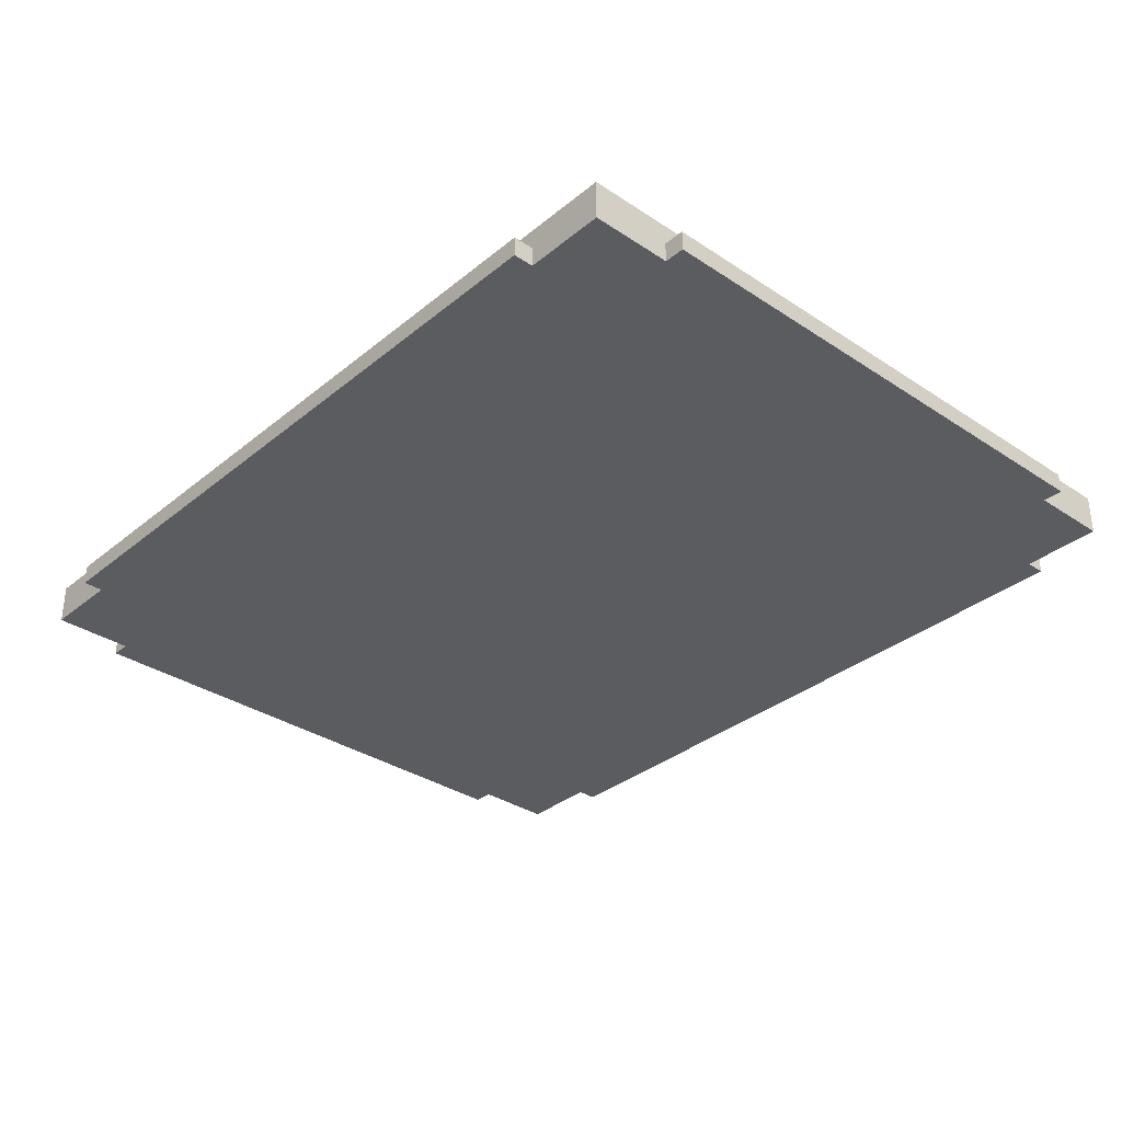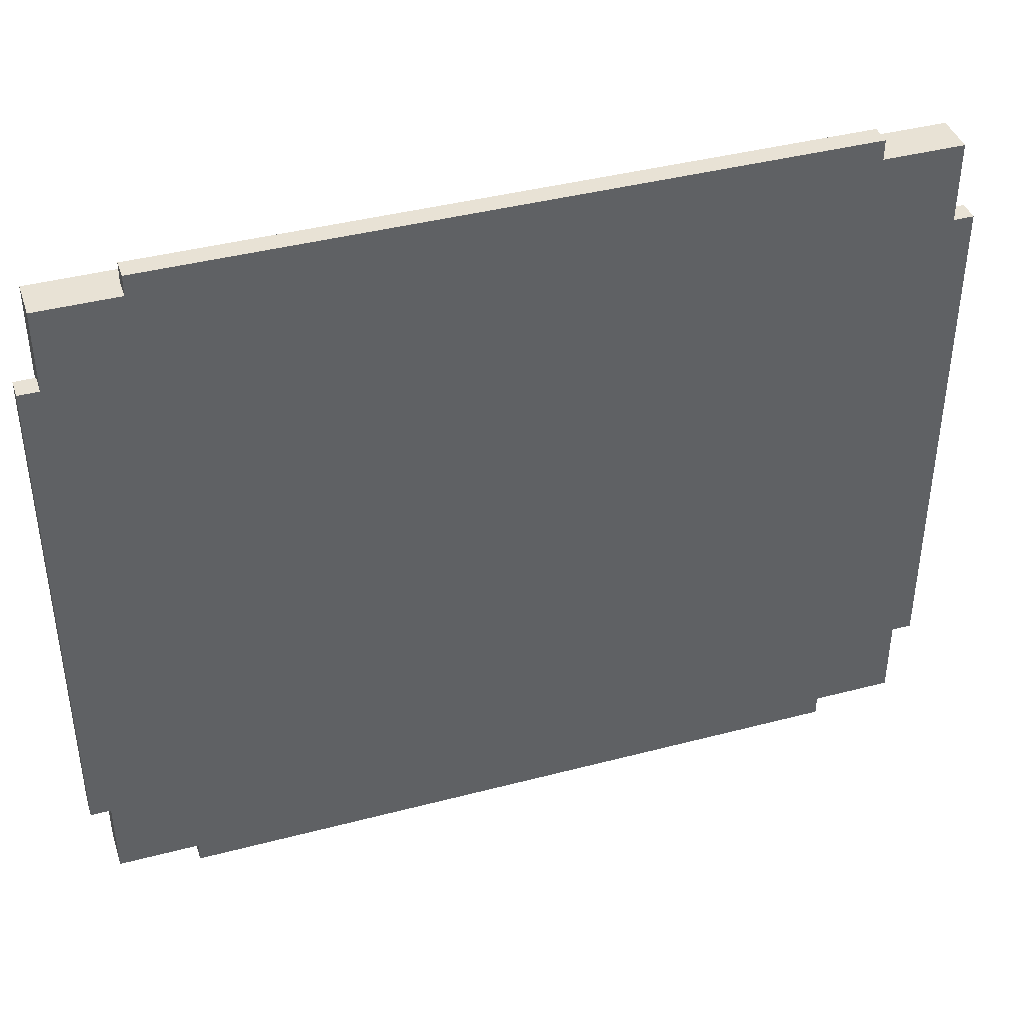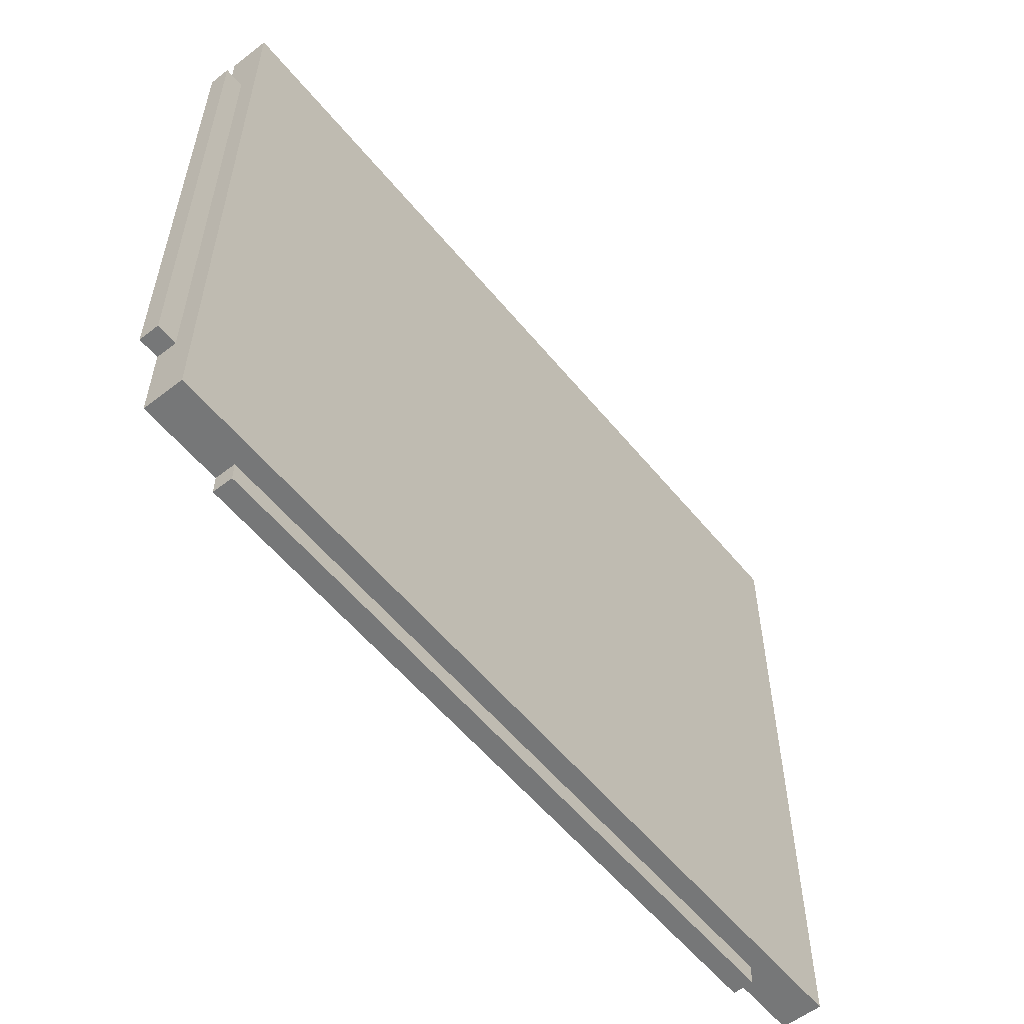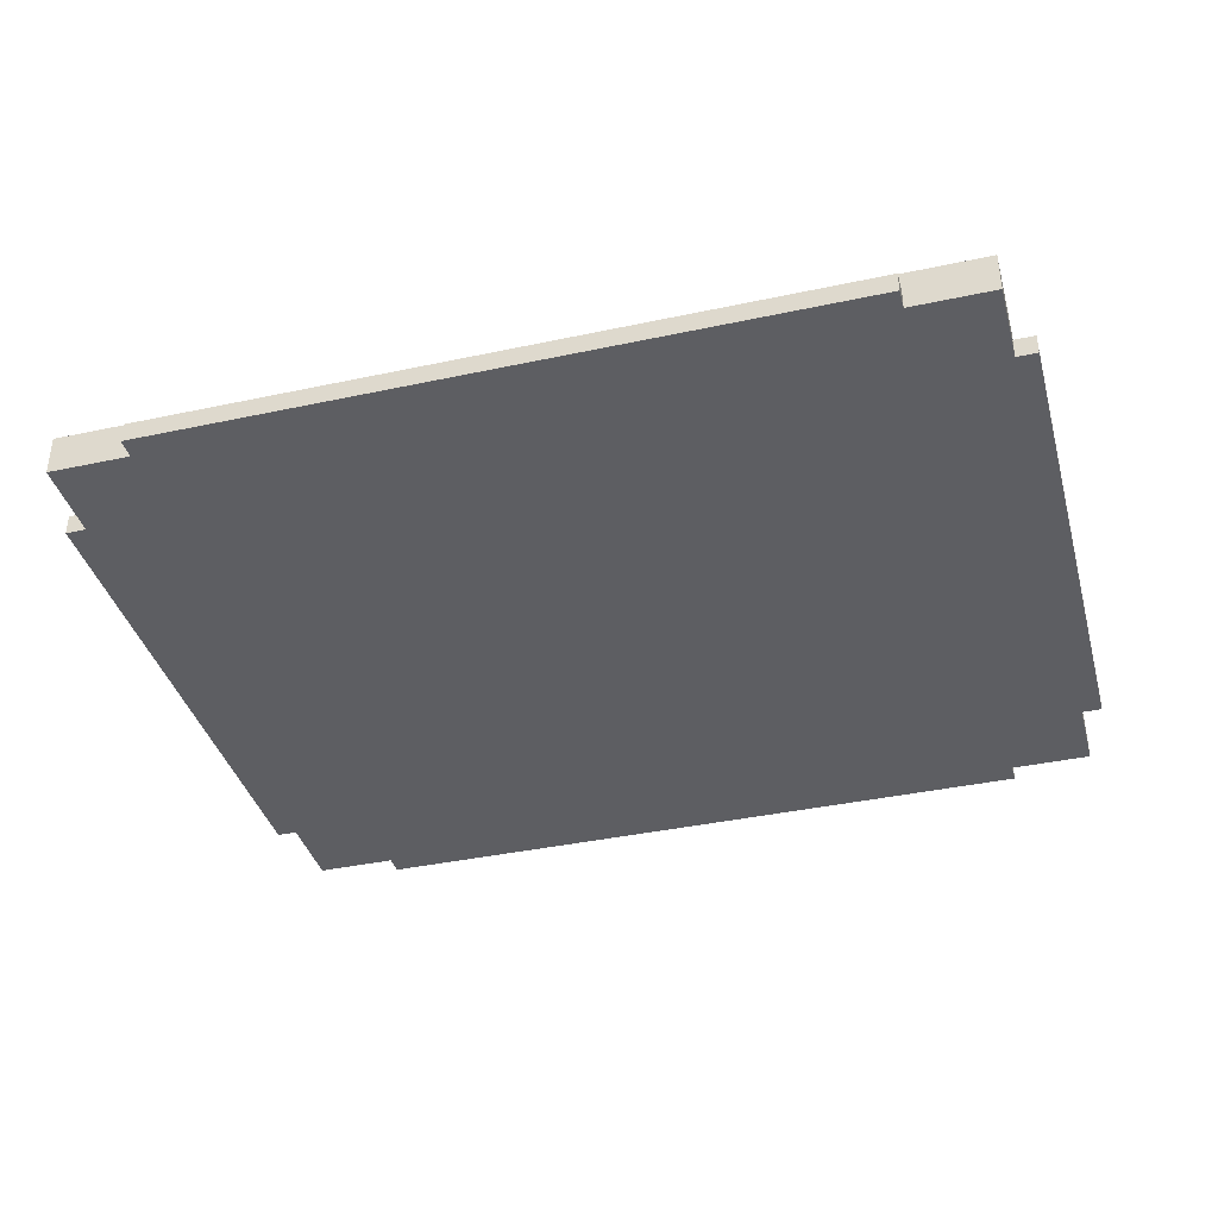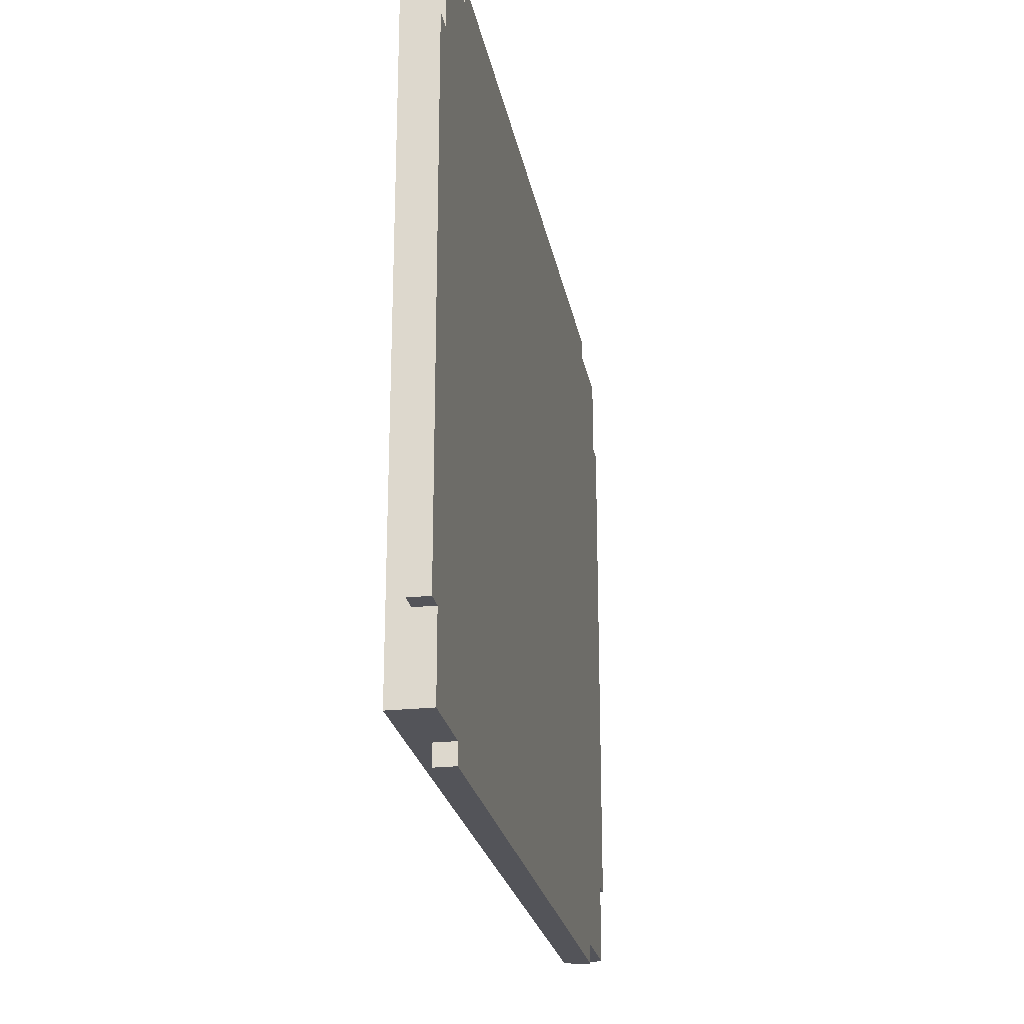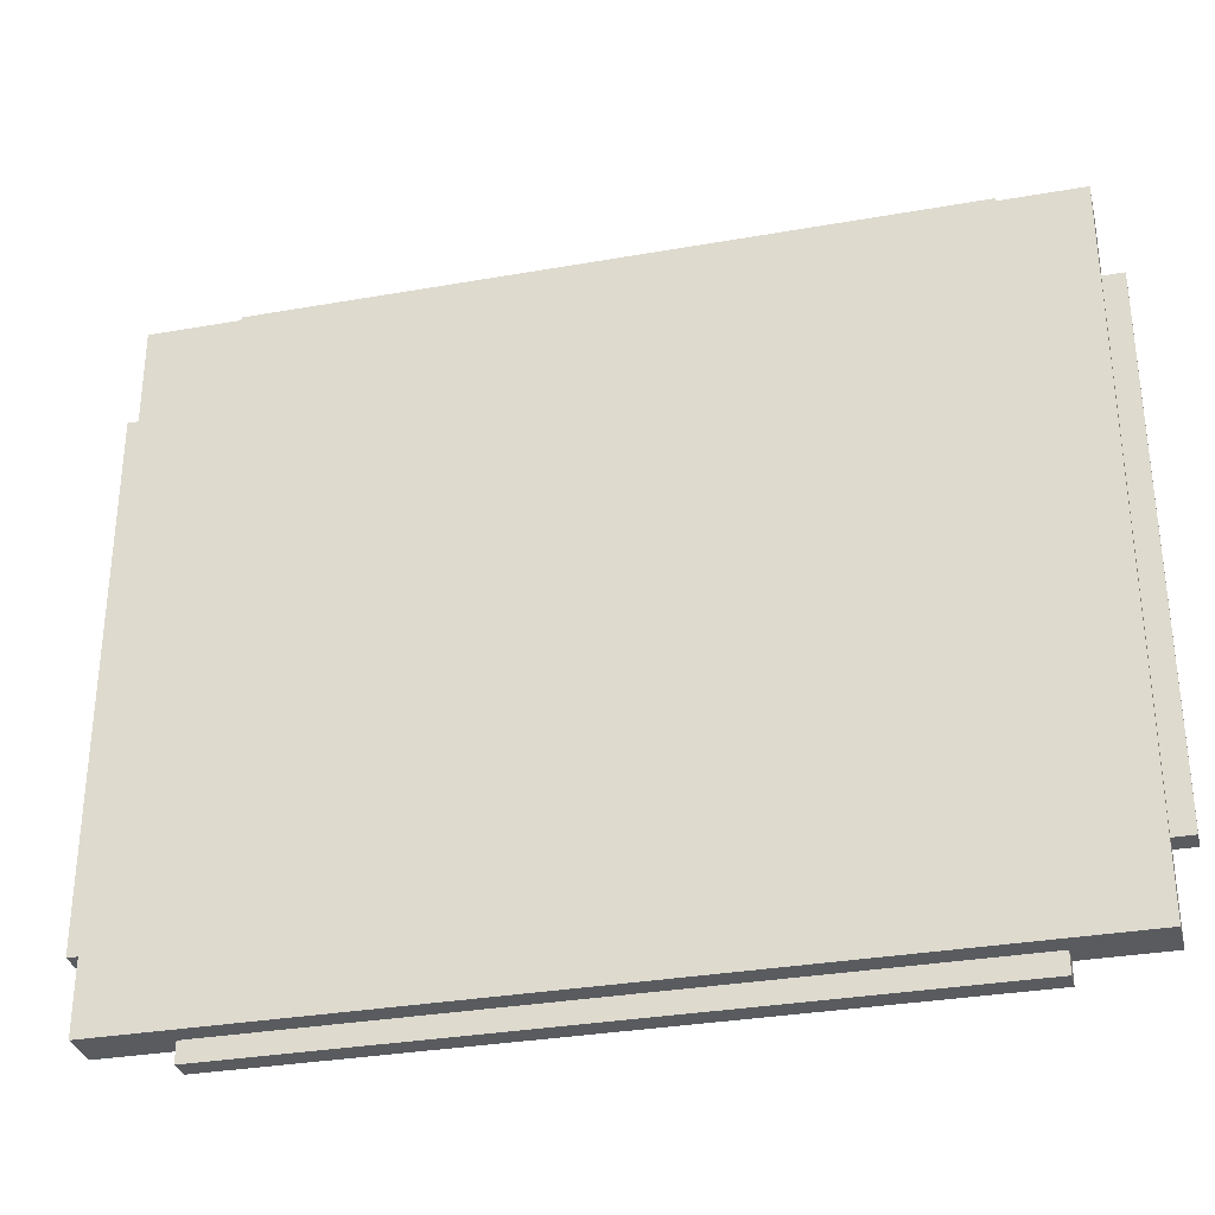
<metadata>
{"format":"obj","ext":"obj","renderer":"f3d","projection":"perspective","resolution":1024,"background":"white","views":[{"elev":-33.7,"azim":-132.1,"up":"+Z"},{"elev":40.8,"azim":162.2,"up":"+Y"},{"elev":-57.0,"azim":-51.1,"up":"+Y"},{"elev":-38.5,"azim":15.2,"up":"+Z"},{"elev":-23.8,"azim":100.3,"up":"+Y"},{"elev":-32.1,"azim":13.9,"up":"+Y"}]}
</metadata>
<code>
o oc3d-500v1-base-5x6
v 17.6 -10.4 -0.8
v 16.8 -10.4 -0.8
v 17.6 -10.4 -2e-06
v 16.8 -10.4 -2e-06
v 16.8 -13.6 -0.8
v 16.8 -13.6 0.8
v 13.6 -13.6 -0.8
v 13.6 -13.6 -1e-06
v 13.6 -14.4 -0.8
v 13.6 -14.4 -1e-06
v -16.8 -10.4 -0.8
v -16.8 -10.4 2e-06
v -17.6 -10.4 -0.8
v -17.6 -10.4 2e-06
v -13.6 -13.6 -0.8
v -13.6 -14.4 -0.8
v -13.6 -14.4 1e-06
v -13.6 -13.6 1e-06
v -16.8 -13.6 -0.8
v -16.8 -13.6 0.8
v 16.8 13.6 -0.8
v 16.8 13.6 0.8
v 13.6 13.6 -0.8
v 13.6 13.6 -1e-06
v 17.6 10.4 -0.8
v 17.6 10.4 -2e-06
v 16.8 10.4 -0.8
v 16.8 10.4 -2e-06
v 13.6 14.4 -0.8
v 13.6 14.4 -1e-06
v -13.6 14.4 -0.8
v -13.6 14.4 1e-06
v -13.6 13.6 -0.8
v -13.6 13.6 1e-06
v -16.8 13.6 -0.8
v -16.8 13.6 0.8
v -16.8 10.4 -0.8
v -16.8 10.4 2e-06
v -17.6 10.4 -0.8
v -17.6 10.4 2e-06
f 40 39 13
f 36 35 38
f 21 23 24
f 23 2 7
f 37 33 15
f 40 13 14
f 33 23 7
f 12 14 13
f 6 28 22
f 11 13 37
f 23 27 2
f 34 24 30
f 15 11 37
f 7 5 8
f 7 16 15
f 24 23 29
f 28 26 25
f 33 31 23
f 11 19 12
f 8 9 7
f 18 10 8
f 35 37 38
f 21 22 28
f 36 38 12
f 31 29 23
f 34 30 32
f 8 10 9
f 38 14 12
f 18 17 10
f 6 4 28
f 29 32 30
f 27 25 1
f 38 39 40
f 37 35 33
f 23 21 27
f 2 5 7
f 7 9 16
f 18 16 17
f 12 13 11
f 16 9 10
f 28 25 27
f 24 29 30
f 26 4 3
f 20 18 8
f 6 5 4
f 4 2 1
f 4 1 3
f 20 19 18
f 5 6 8
f 33 7 15
f 18 15 16
f 22 21 24
f 1 26 3
f 38 37 39
f 19 15 18
f 6 20 8
f 5 2 4
f 33 35 34
f 22 24 34
f 26 28 4
f 38 40 14
f 27 21 28
f 29 31 32
f 35 36 34
f 15 19 11
f 19 20 12
f 6 22 36
f 1 25 26
f 20 36 12
f 6 36 20
f 34 32 31
f 34 31 33
f 27 1 2
f 36 22 34
f 16 10 17
f 13 39 37

</code>
